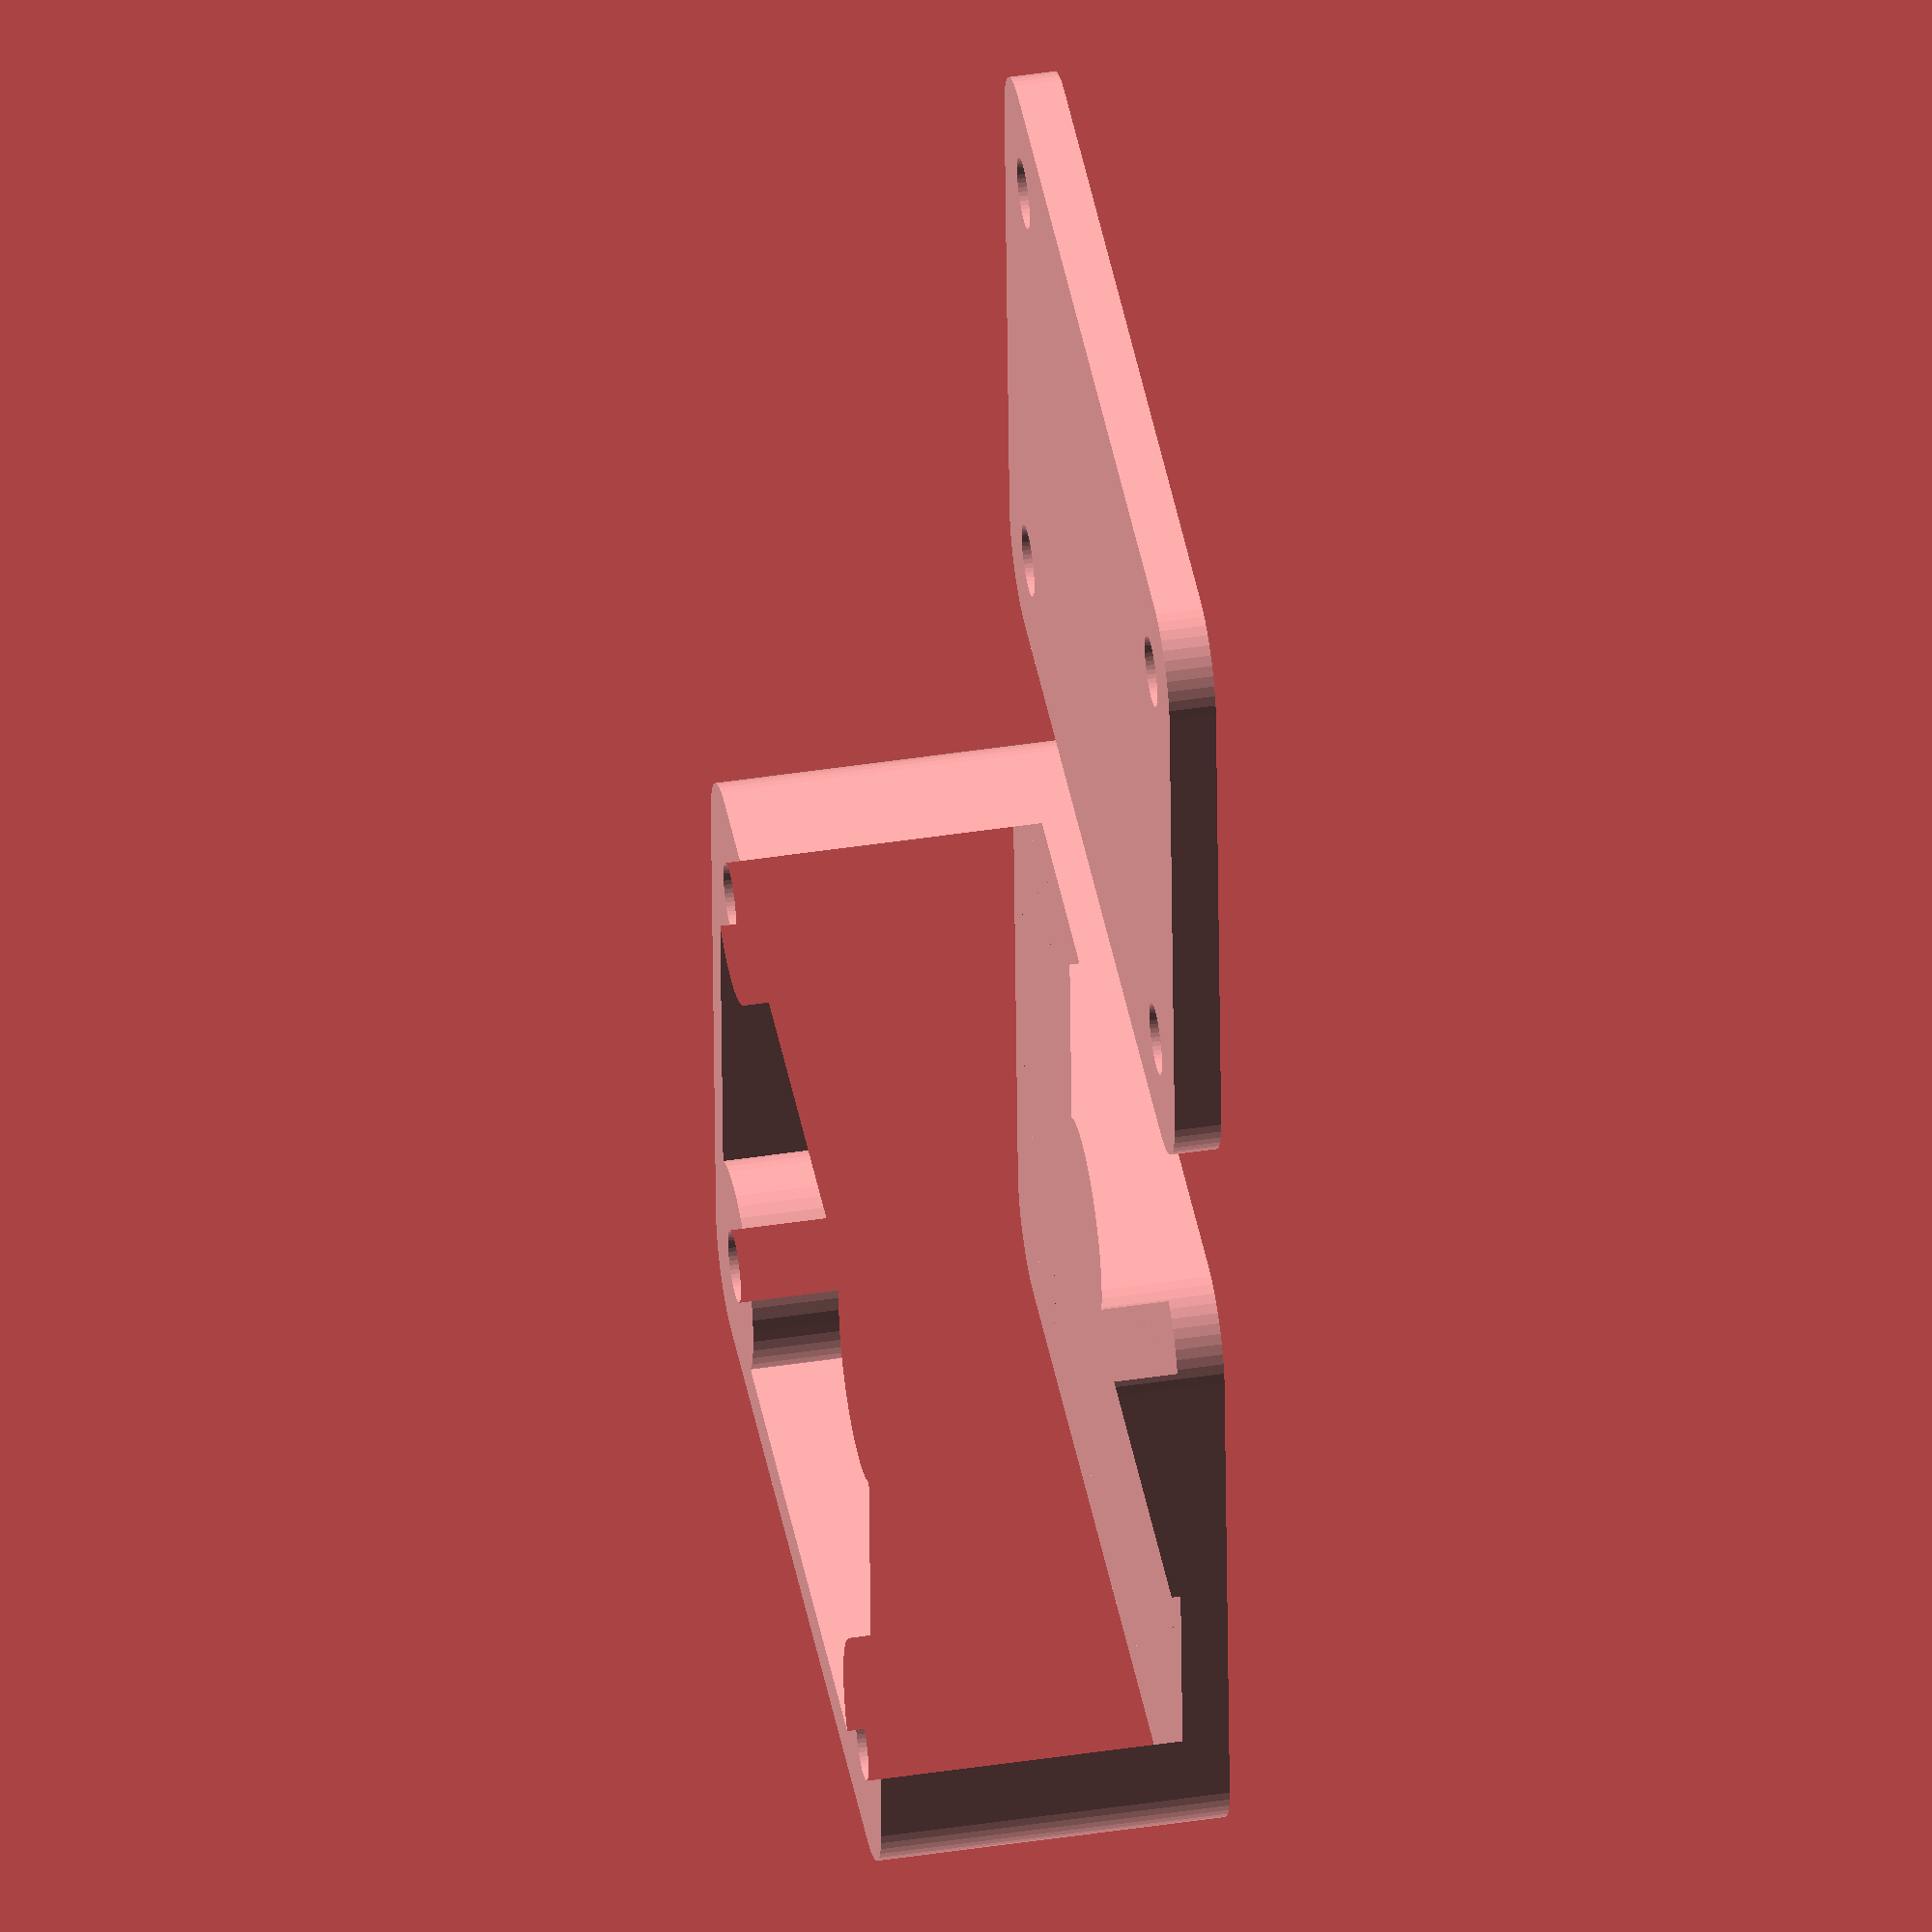
<openscad>
/* [outer Dimensions] */

// (mm)
Outer_x = 30;
// (mm)
Outer_y = 40;
// (mm)
Outer_height = 15;

wall = 2;

cover_size = 2;

// Difference between wall and screwholder outer wall
offset_screwholder = 1;


/* [Screws] */

// Diameter of the screw (mm)
screw_diameter = 3.1;     // 2,5mm screw

// Diameter of the nuts you want to insert (mm)
nut_diameter = 6;

nut_radius = nut_diameter / 2;

// Height of the hole for the nut
nut_height = 3;    

// Hexagonal shape
acc_nut = 6;    


screw_radius = screw_diameter / 2;     



housing_radius = screw_radius + wall;


// Move Screw in or out
offset = -1;


mode = 0; // [0: Print with connected Base, 1: Print with both Cover and Base]

part = 0; // [0: Print all, 1: Print only Case, 2: Print only Cover]

move = 1; // [0: Don't move Cover, 1: Move Cover next to Case]



x = Outer_x;
y = Outer_y;
h = Outer_height;

module roundedRect_Base(size, radius)
{
	x = size[0];
	y = size[1];

	hull()
	{
		// place 4 circles in the corners, with the given radius
		translate([(-x/2)+radius, (-y/2)+radius, 0])
		circle(r=radius);
	
		translate([(x/2)-radius, (-y/2)+radius, 0])
		circle(r=radius);
	
		translate([(-x/2)+radius, (y/2)-radius, 0])
		circle(r=radius);
	
		translate([(x/2)-radius, (y/2)-radius, 0])
		circle(r=radius);
	}
}


module roundedWall_Base(size, wall, radius)
    {        
    x = size[0];
    y = size[1];
    
    
    difference()
        {            
        roundedRect_Base([x, y], radius, $fn=50);
        roundedRect_Base([x-2*wall, y-2*wall], radius, $fn=50);
        }    
    }



if ((part == 0) || (part == 1))
    {
    difference()
        {
        union()
            {
            if (mode == 0)
                linear_extrude(cover_size)
                    {
                    roundedRect_Base([x, y], housing_radius, $fn=50);
                    translate([x/2-housing_radius+offset, y/2-housing_radius+offset])circle(housing_radius+offset_screwholder, $fn=50);
                    translate([-(x/2-housing_radius+offset), y/2-housing_radius+offset])circle(housing_radius+offset_screwholder, $fn=50);
                    translate([-(x/2-housing_radius+offset), -(y/2-housing_radius+offset)])circle(housing_radius+offset_screwholder, $fn=50);
                    translate([x/2-housing_radius+offset, -(y/2-housing_radius+offset)])circle(housing_radius+offset_screwholder, $fn=50);
                    }
            linear_extrude(h)
            difference()
                {
                union()
                    {
                    roundedWall_Base([x, y], wall, housing_radius, $fn=50);
                    
                    translate([x/2-housing_radius+offset, y/2-housing_radius+offset])circle(housing_radius+offset_screwholder, $fn=50);
                    translate([-(x/2-housing_radius+offset), y/2-housing_radius+offset])circle(housing_radius+offset_screwholder, $fn=50);
                    translate([-(x/2-housing_radius+offset), -(y/2-housing_radius+offset)])circle(housing_radius+offset_screwholder, $fn=50);
                    translate([x/2-housing_radius+offset, -(y/2-housing_radius+offset)])circle(housing_radius+offset_screwholder, $fn=50);
                    }
                translate([x/2-housing_radius+offset, y/2-housing_radius+offset])circle(screw_radius, $fn=50);
                translate([-(x/2-housing_radius+offset), y/2-housing_radius+offset])circle(screw_radius, $fn=50);
                translate([-(x/2-housing_radius+offset), -(y/2-housing_radius+offset)])circle(screw_radius, $fn=50);
                translate([x/2-housing_radius+offset, -(y/2-housing_radius+offset)])circle(screw_radius, $fn=50);
                }
            }//
        translate([x/2-housing_radius+offset,    y/2-housing_radius+offset, h-nut_height-cover_size]   )cylinder(r=nut_radius, h=nut_height, $fn=acc_nut);
        translate([-(x/2-housing_radius+offset), y/2-housing_radius+offset, h-nut_height-cover_size]   )cylinder(r=nut_radius, h=nut_height, $fn=acc_nut);
        translate([-(x/2-housing_radius+offset), -(y/2-housing_radius+offset), h-nut_height-cover_size])cylinder(r=nut_radius, h=nut_height, $fn=acc_nut);
        translate([x/2-housing_radius+offset,    -(y/2-housing_radius+offset), h-nut_height-cover_size])cylinder(r=nut_radius, h=nut_height, $fn=acc_nut);
        
        if (mode == 1)
            {
            translate([x/2-housing_radius+offset,    y/2-housing_radius+offset, cover_size]   )cylinder(r=nut_radius, h=nut_height, $fn=acc_nut);
            translate([-(x/2-housing_radius+offset), y/2-housing_radius+offset, cover_size]   )cylinder(r=nut_radius, h=nut_height, $fn=acc_nut);
            translate([-(x/2-housing_radius+offset), -(y/2-housing_radius+offset), cover_size])cylinder(r=nut_radius, h=nut_height, $fn=acc_nut);
            translate([x/2-housing_radius+offset,    -(y/2-housing_radius+offset), cover_size])cylinder(r=nut_radius, h=nut_height, $fn=acc_nut);
            }
        }
    }




a = (move) ? x + 10 + 2*offset : 0;
b = (move) ? 0 : h + cover_size;
c = (move) ? 0 : 180;
    


translate([a, 0, b])rotate([0, c, 0])
if ((part == 0) || (part == 2))
    {

    linear_extrude(cover_size)
    difference()
        {
        union()
            {
            roundedRect_Base([x, y], housing_radius, $fn=50);
            
            translate([x/2-housing_radius+offset, y/2-housing_radius+offset])circle(housing_radius+offset_screwholder, $fn=50);
            translate([-(x/2-housing_radius+offset), y/2-housing_radius+offset])circle(housing_radius+offset_screwholder, $fn=50);
            translate([-(x/2-housing_radius+offset), -(y/2-housing_radius+offset)])circle(housing_radius+offset_screwholder, $fn=50);
            translate([x/2-housing_radius+offset, -(y/2-housing_radius+offset)])circle(housing_radius+offset_screwholder, $fn=50);
            }
        translate([x/2-housing_radius+offset, y/2-housing_radius+offset])circle(screw_radius, $fn=50);
        translate([-(x/2-housing_radius+offset), y/2-housing_radius+offset])circle(screw_radius, $fn=50);
        translate([-(x/2-housing_radius+offset), -(y/2-housing_radius+offset)])circle(screw_radius, $fn=50);
        translate([x/2-housing_radius+offset, -(y/2-housing_radius+offset)])circle(screw_radius, $fn=50);
        }
    }

</openscad>
<views>
elev=135.1 azim=86.9 roll=100.1 proj=o view=solid
</views>
